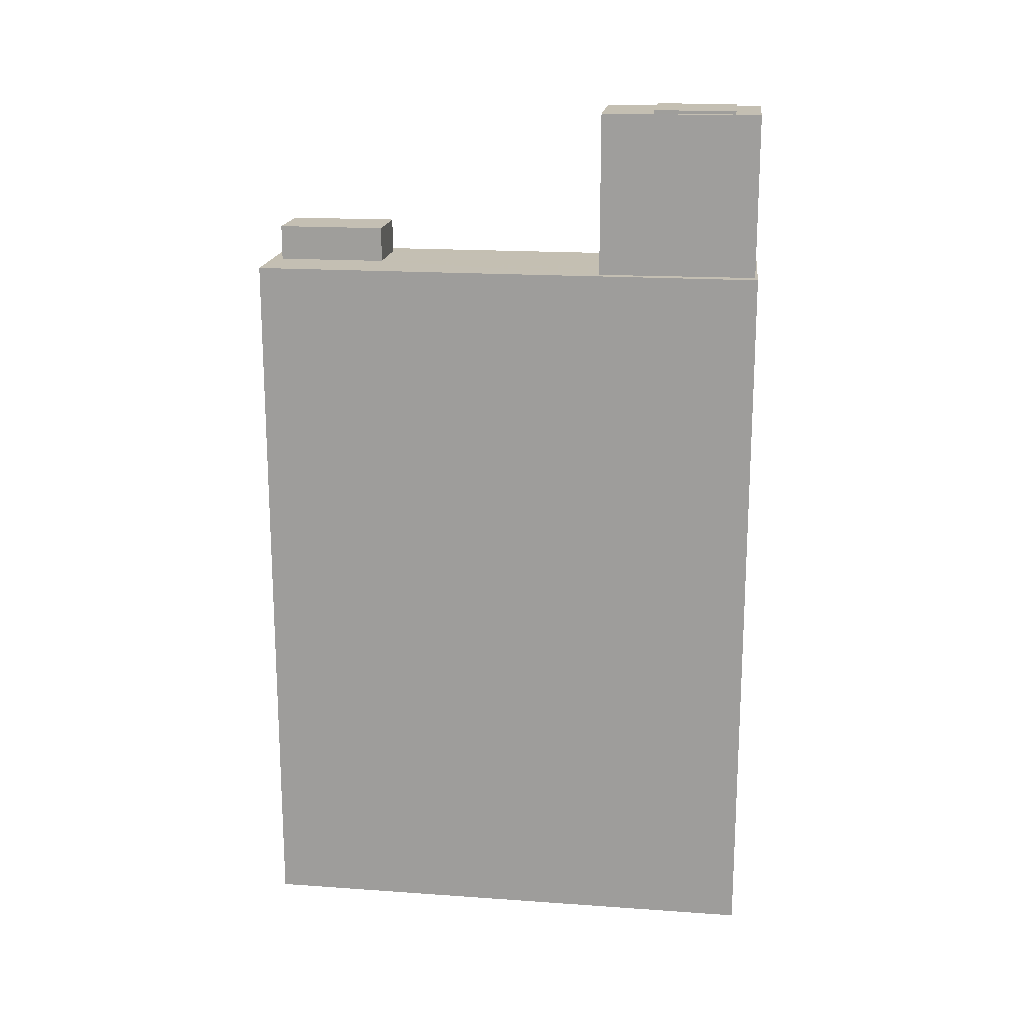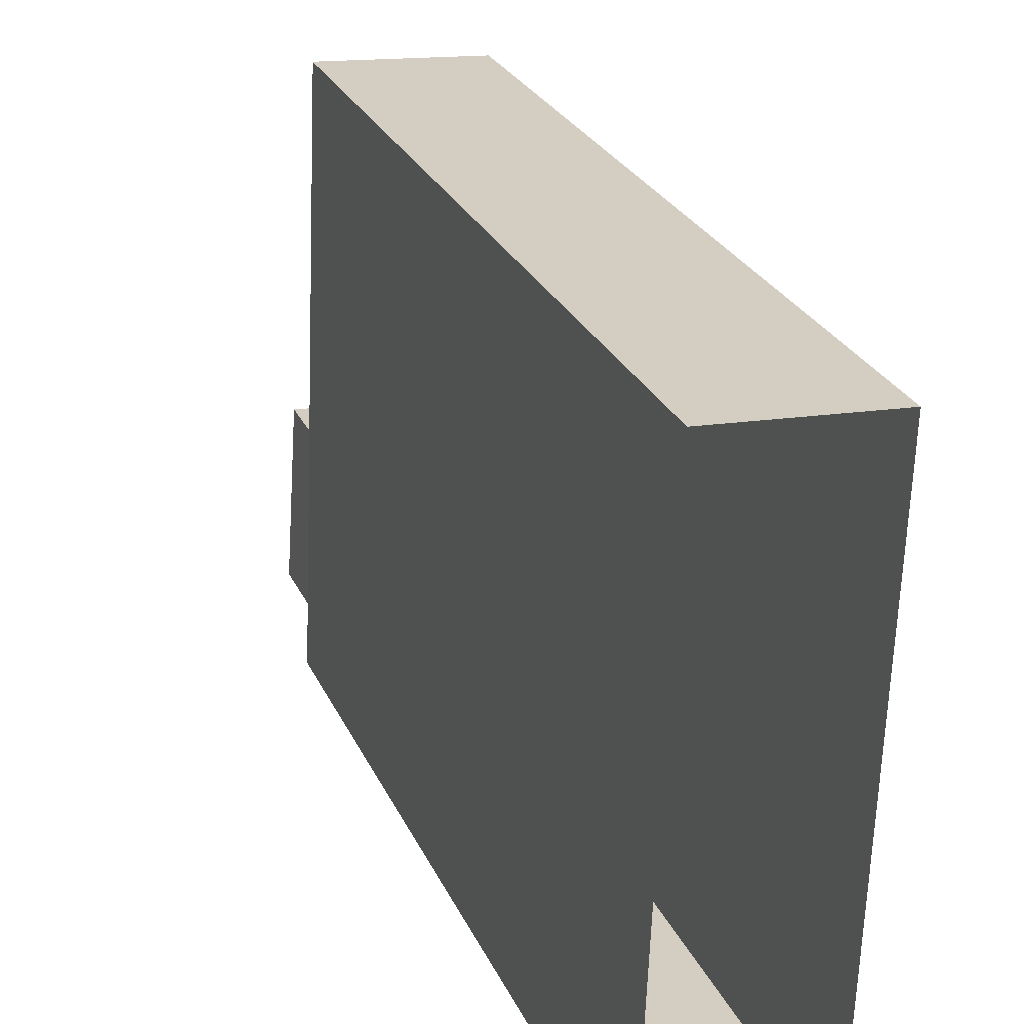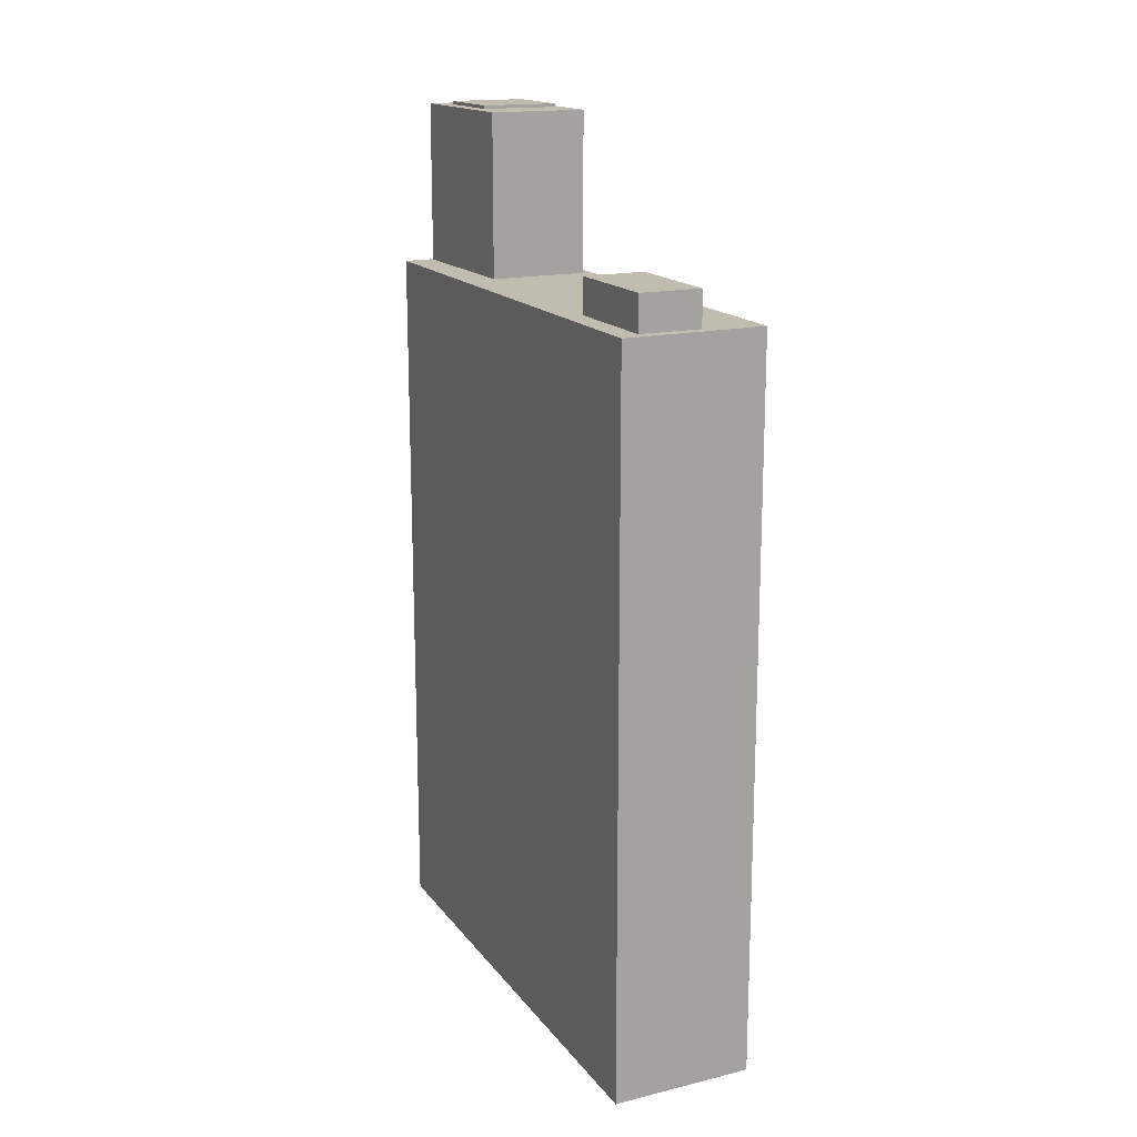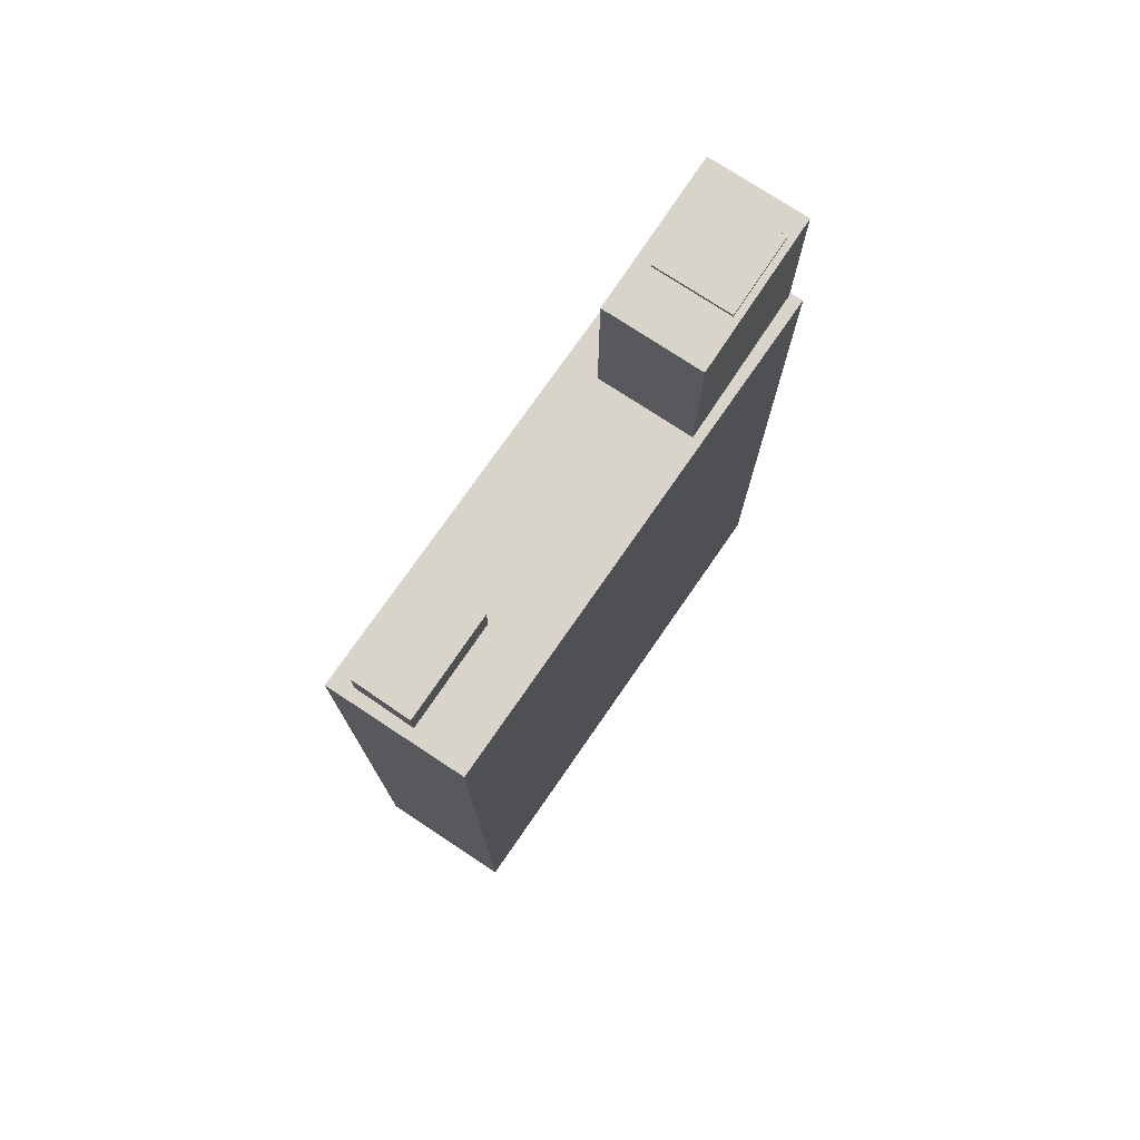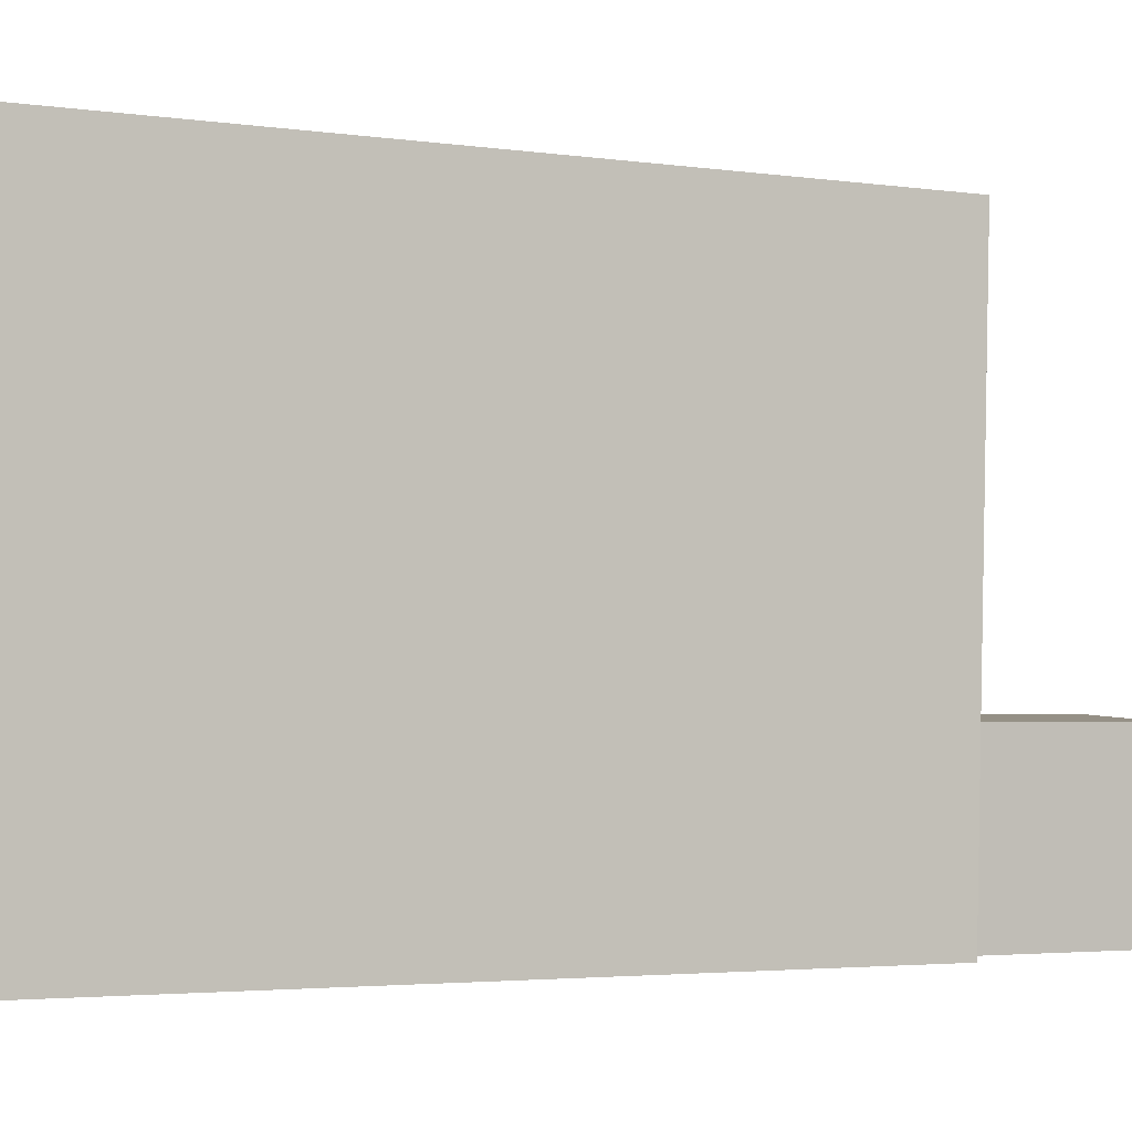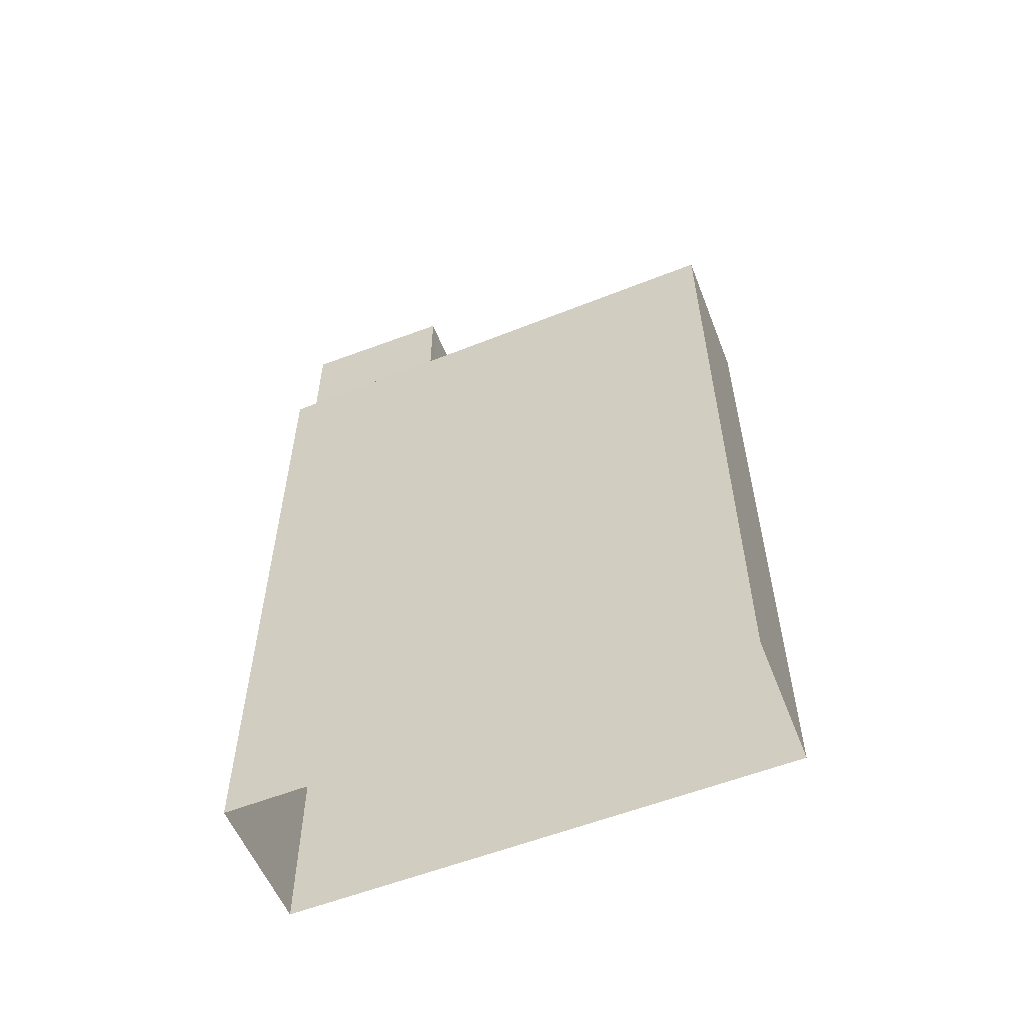
<metadata>
{"format":"obj","ext":"obj","renderer":"f3d","projection":"perspective","resolution":1024,"background":"white","views":[{"elev":17.7,"azim":-79.7,"up":"+Z"},{"elev":25.8,"azim":160.1,"up":"+Y"},{"elev":16.5,"azim":157.7,"up":"+Z"},{"elev":75.3,"azim":-142.9,"up":"+Z"},{"elev":-3.2,"azim":-116.6,"up":"+Y"},{"elev":-56.0,"azim":115.1,"up":"+Z"}]}
</metadata>
<code>
v -1.163e+04 -3.794e+04 20
v -1.162e+04 -3.794e+04 20
v -1.162e+04 -3.795e+04 20
v -1.163e+04 -3.795e+04 20
v -1.163e+04 -3.795e+04 45.46
v -1.163e+04 -3.795e+04 45.46
v -1.163e+04 -3.795e+04 45.46
v -1.163e+04 -3.795e+04 45.46
v -1.163e+04 -3.795e+04 45.46
v -1.163e+04 -3.795e+04 45.46
v -1.163e+04 -3.795e+04 45.46
v -1.163e+04 -3.795e+04 45.46
v -1.163e+04 -3.795e+04 45.46
v -1.162e+04 -3.795e+04 45.46
v -1.162e+04 -3.794e+04 40.8
v -1.162e+04 -3.795e+04 40.8
v -1.162e+04 -3.795e+04 40.8
v -1.163e+04 -3.794e+04 40.8
v -1.163e+04 -3.795e+04 40.8
v -1.163e+04 -3.795e+04 40.8
v -1.163e+04 -3.794e+04 40.8
v -1.162e+04 -3.794e+04 40.8
v -1.163e+04 -3.794e+04 40.8
v -1.163e+04 -3.794e+04 40.8
v -1.163e+04 -3.794e+04 40.8
v -1.163e+04 -3.795e+04 40.8
v -1.163e+04 -3.795e+04 40.8
v -1.162e+04 -3.795e+04 40.8
v -1.163e+04 -3.795e+04 40.8
v -1.163e+04 -3.795e+04 45.56
v -1.163e+04 -3.795e+04 45.56
v -1.163e+04 -3.795e+04 45.56
v -1.163e+04 -3.795e+04 45.56
v -1.163e+04 -3.794e+04 41.81
v -1.163e+04 -3.794e+04 41.81
v -1.162e+04 -3.794e+04 41.81
v -1.163e+04 -3.794e+04 41.81
f 1 2 3
f 4 1 3
f 5 6 7
f 7 8 5
f 8 9 10
f 11 9 12
f 10 9 11
f 8 7 9
f 12 13 11
f 13 12 14
f 5 14 6
f 14 12 6
f 15 16 17
f 18 19 20
f 18 21 19
f 15 17 22
f 22 21 23
f 15 22 24
f 22 23 24
f 18 23 21
f 21 25 19
f 18 26 15
f 26 16 15
f 25 27 19
f 27 16 28
f 18 20 26
f 19 27 29
f 28 29 27
f 28 16 26
f 30 31 32
f 33 30 32
f 34 35 36
f 34 37 35
f 8 29 5
f 5 28 14
f 5 29 28
f 29 8 10
f 19 29 10
f 10 11 20
f 13 26 11
f 10 20 19
f 11 26 20
f 28 13 14
f 28 26 13
f 25 1 4
f 27 25 4
f 1 21 2
f 2 21 22
f 25 21 1
f 22 3 2
f 22 17 3
f 16 4 3
f 3 17 16
f 27 4 16
f 6 32 31
f 7 6 31
f 7 31 30
f 9 7 30
f 9 30 33
f 12 9 33
f 12 33 32
f 6 12 32
f 15 36 35
f 18 15 35
f 18 35 37
f 23 18 37
f 24 37 34
f 24 23 37
f 15 34 36
f 15 24 34

</code>
